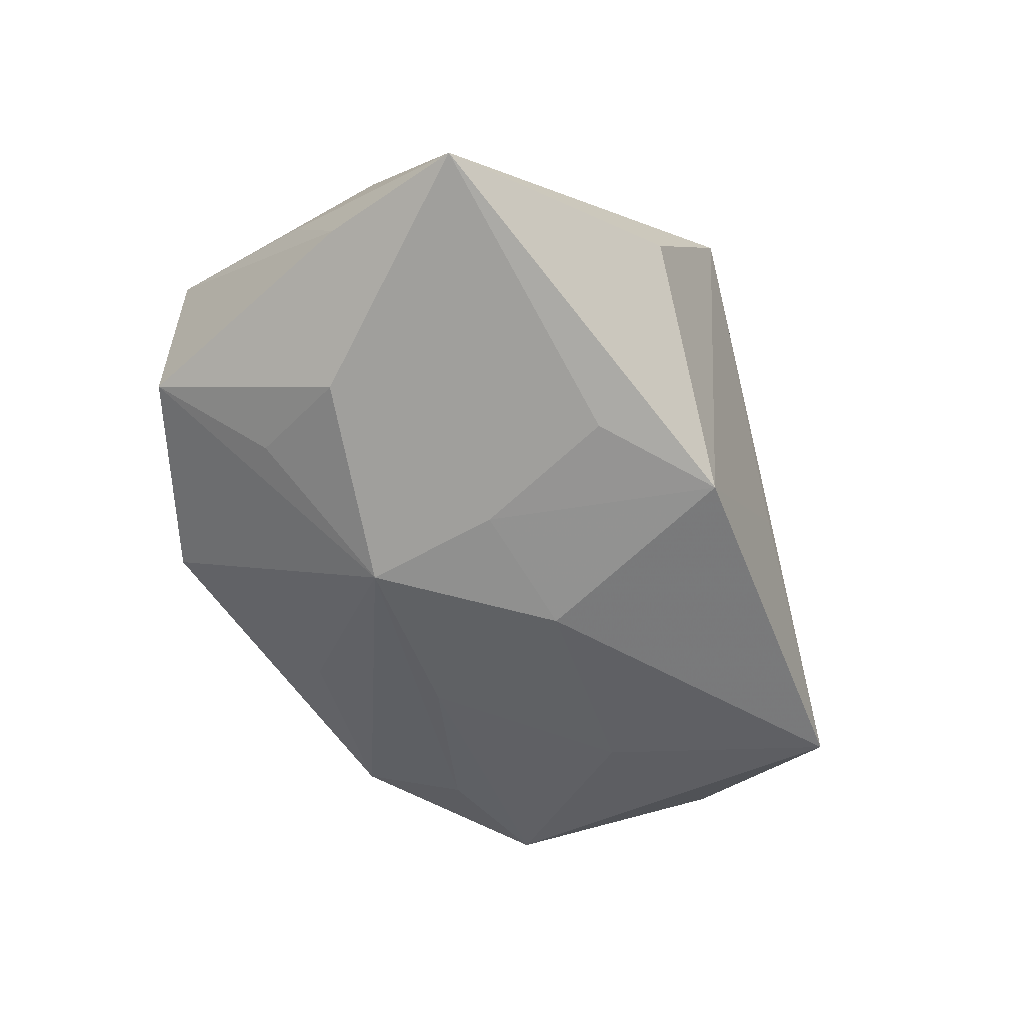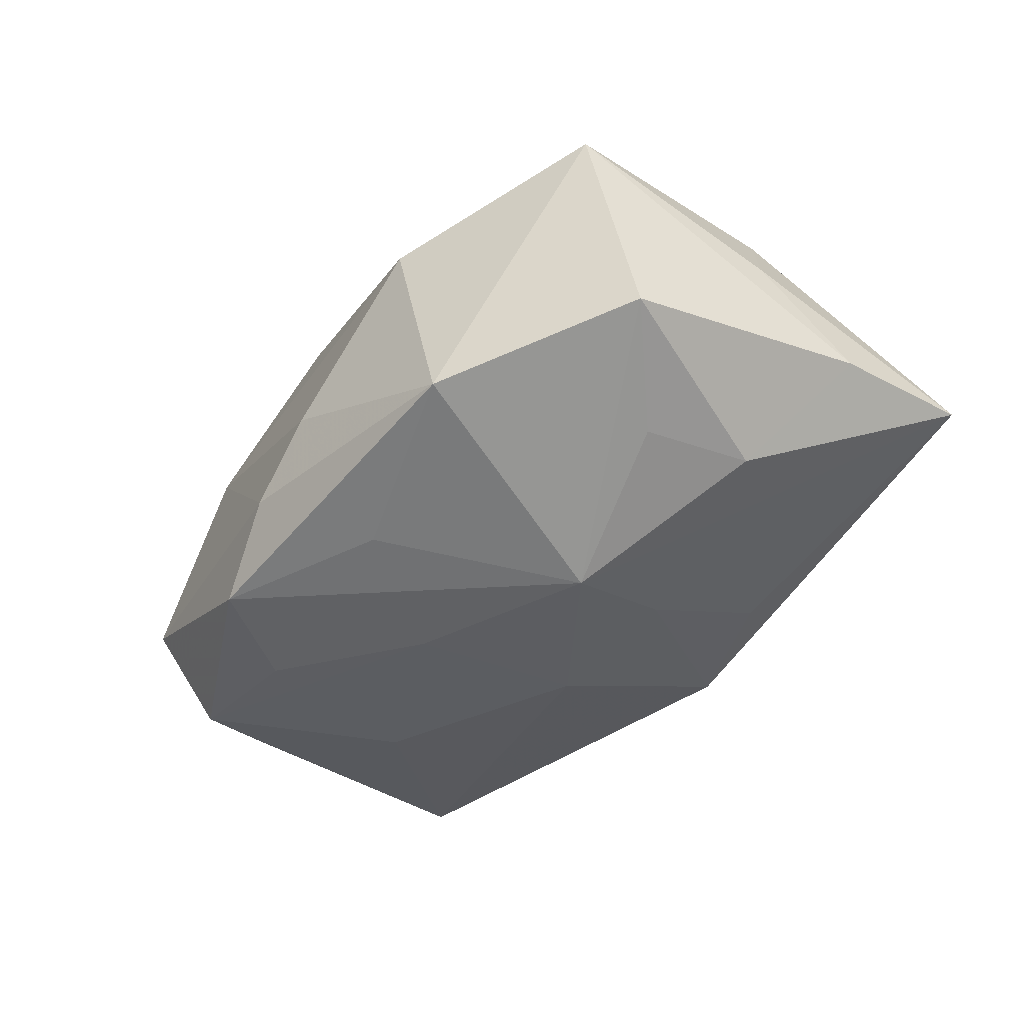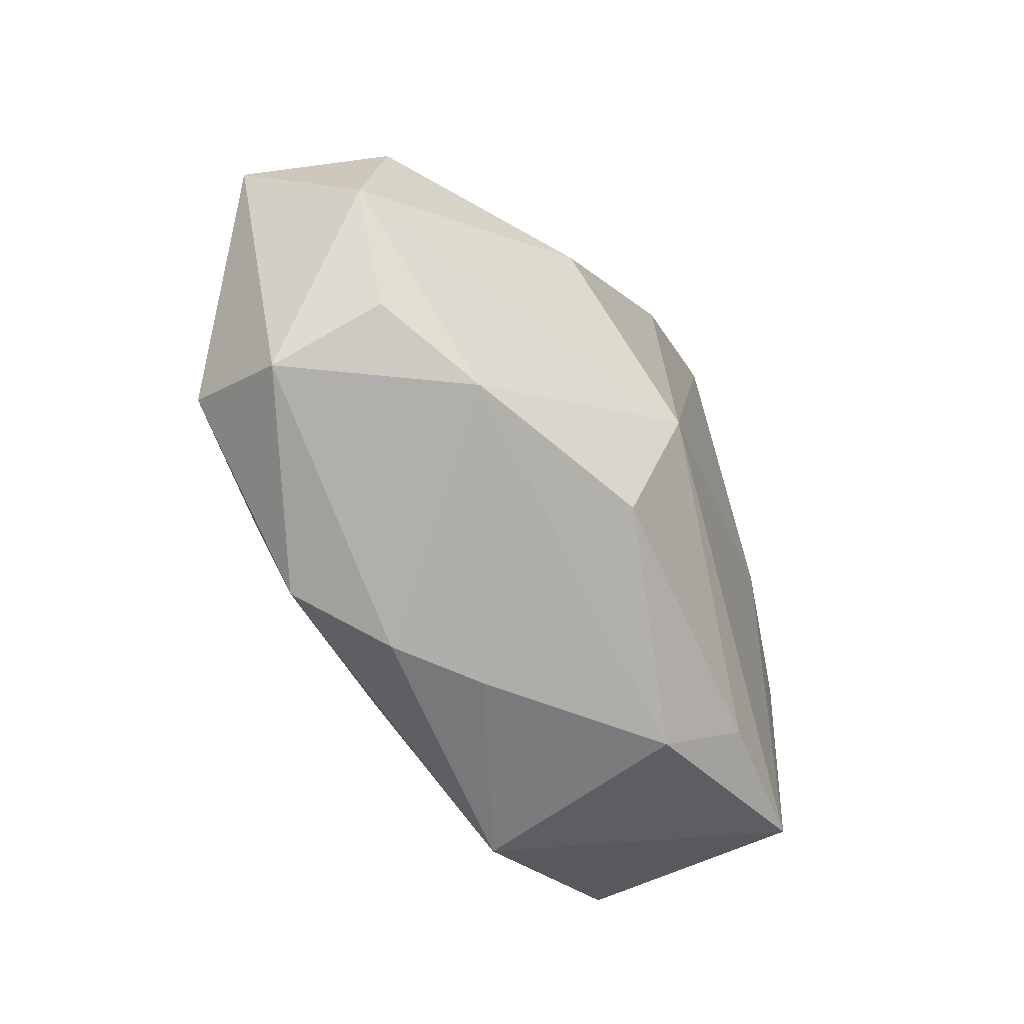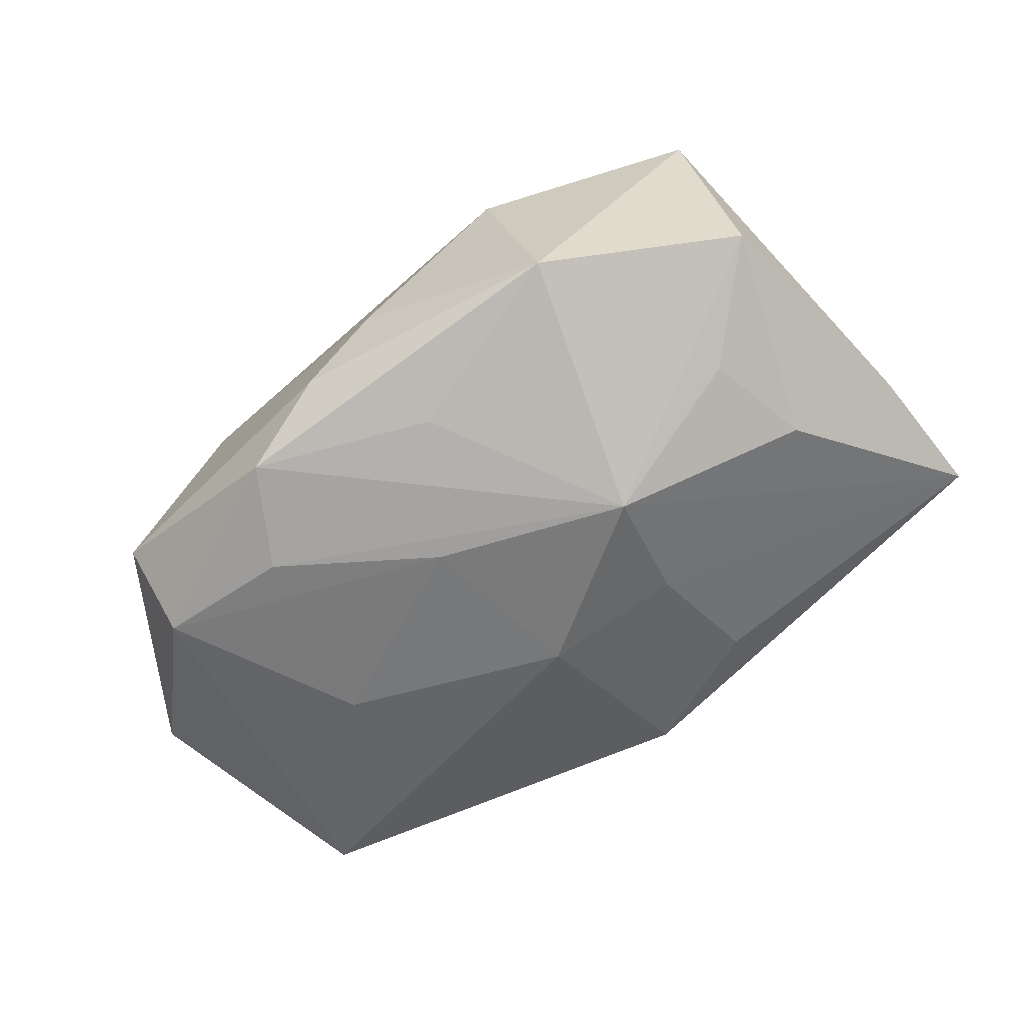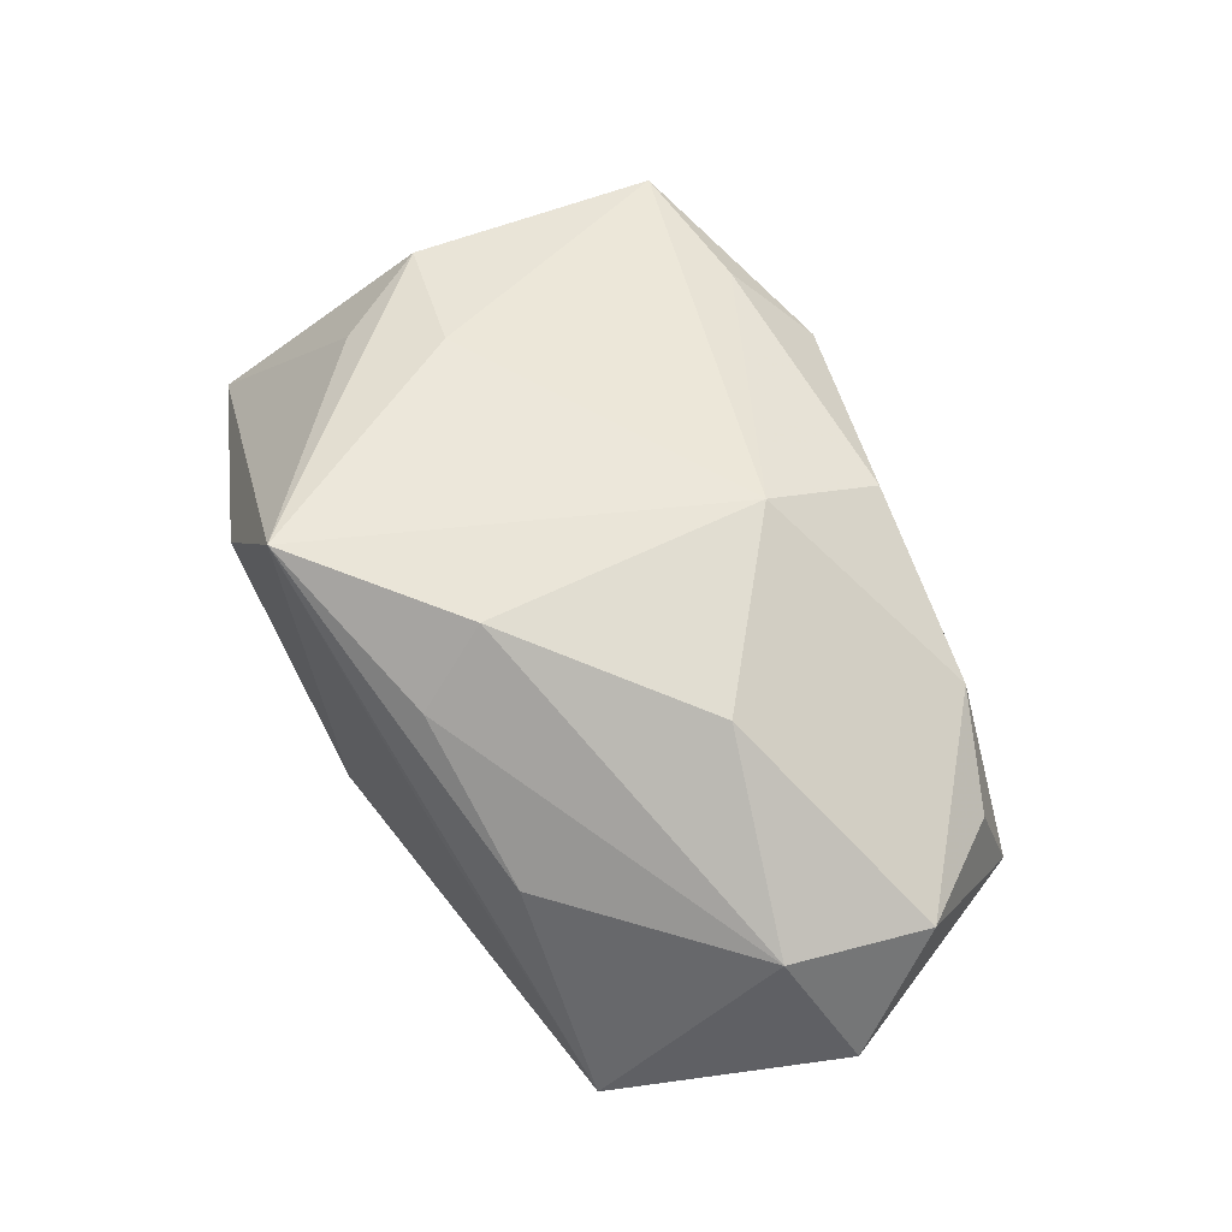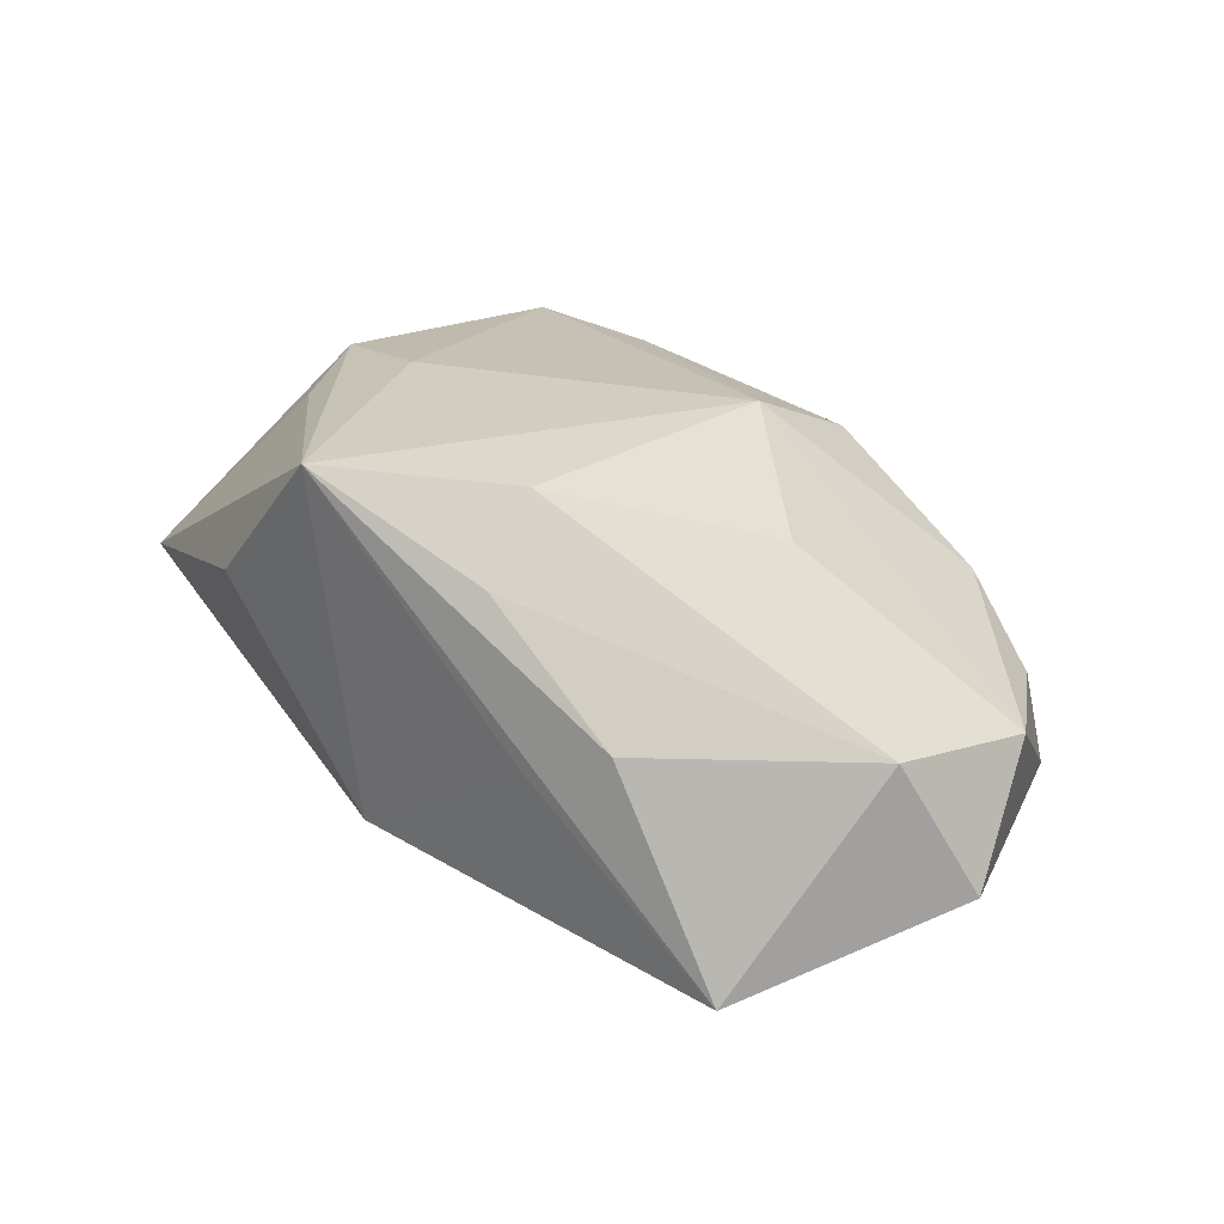
<metadata>
{"format":"obj","ext":"obj","renderer":"f3d","projection":"perspective","resolution":1024,"background":"white","views":[{"elev":-44.7,"azim":122.1,"up":"+Z"},{"elev":-35.3,"azim":47.7,"up":"+Z"},{"elev":-60.8,"azim":-69.6,"up":"+Y"},{"elev":-57.1,"azim":31.4,"up":"+Z"},{"elev":52.6,"azim":-117.2,"up":"+Z"},{"elev":24.6,"azim":-132.2,"up":"+Z"}]}
</metadata>
<code>
v -0.003284 -0.00975 -0.01987
v -0.0006067 -0.02845 -0.00289
v 0.01473 -0.00522 -0.01934
v -0.01002 0.01709 0.01927
v 0.01253 -0.02727 0.01048
v -0.04464 -0.0002112 -0.01066
v -0.03396 -0.02136 -0.01016
v -0.02505 0.002246 0.01507
v 0.01874 0.006805 0.02037
v 0.01692 0.02937 0.006893
v 0.002379 0.02618 -0.01314
v 0.03183 -0.02007 0.01687
v -0.024 0.02094 0.001559
v -0.03458 -0.0175 0.0001587
v 0.04045 0.006801 -0.001098
v -0.01599 0.02391 -0.00149
v 0.01785 -0.02119 0.0165
v -0.01428 -0.02604 -0.01642
v 0.03571 -0.01751 -0.00404
v -0.03439 0.01917 -0.01778
v 0.02604 0.01327 0.01687
v 0.0314 0.000747 -0.01093
v -0.02546 -0.02058 0.006096
v -0.0207 0.0009618 -0.02002
v 0.002439 -0.02113 -0.01539
v -0.042 -0.008039 0.000533
v 0.01302 0.006926 -0.01634
v -0.007074 -0.0282 -0.009386
v -0.03101 -0.01615 -0.01938
v -0.04 0.005135 0.001691
v 0.0002731 0.006703 -0.01976
v 0.03681 -0.00103 0.008696
v -0.01152 0.0232 0.01253
v 0.00428 0.02937 0.02037
v -0.01817 -0.0171 -0.01939
v 0.01854 -0.02748 -0.009182
v -0.009954 -0.009048 0.02037
v -0.00915 -0.02095 0.01487
v 0.01432 0.02012 -0.01175
v 0.04189 0.02081 -0.0008369
v 0.03174 0.004192 0.01828
v 0.02818 -0.009283 -0.01076
f 9 34 37
f 37 12 9
f 5 36 12
f 2 36 5
f 6 20 29
f 29 20 24
f 34 11 16
f 16 20 34
f 11 20 16
f 34 20 13
f 24 20 31
f 31 20 11
f 37 8 26
f 17 12 37
f 17 5 12
f 37 26 23
f 23 26 14
f 2 5 23
f 1 29 24
f 1 31 3
f 24 31 1
f 37 34 4
f 4 8 37
f 30 20 6
f 30 13 20
f 6 26 30
f 30 26 8
f 8 4 30
f 12 36 19
f 19 36 3
f 3 42 19
f 21 40 34
f 10 11 34
f 34 40 10
f 10 40 11
f 11 40 39
f 22 42 3
f 3 40 22
f 22 19 42
f 14 26 7
f 29 18 7
f 6 29 7
f 7 26 6
f 7 23 14
f 37 23 38
f 38 23 5
f 38 17 37
f 5 17 38
f 3 36 25
f 25 18 3
f 36 18 25
f 35 18 29
f 29 1 35
f 3 18 35
f 35 1 3
f 34 13 33
f 33 4 34
f 13 30 33
f 33 30 4
f 12 19 15
f 15 22 40
f 19 22 15
f 12 15 32
f 32 15 40
f 34 9 41
f 41 21 34
f 41 9 12
f 12 32 41
f 40 21 41
f 41 32 40
f 27 31 11
f 11 39 27
f 3 31 27
f 27 40 3
f 27 39 40
f 28 7 18
f 28 36 2
f 28 18 36
f 2 23 28
f 23 7 28

</code>
